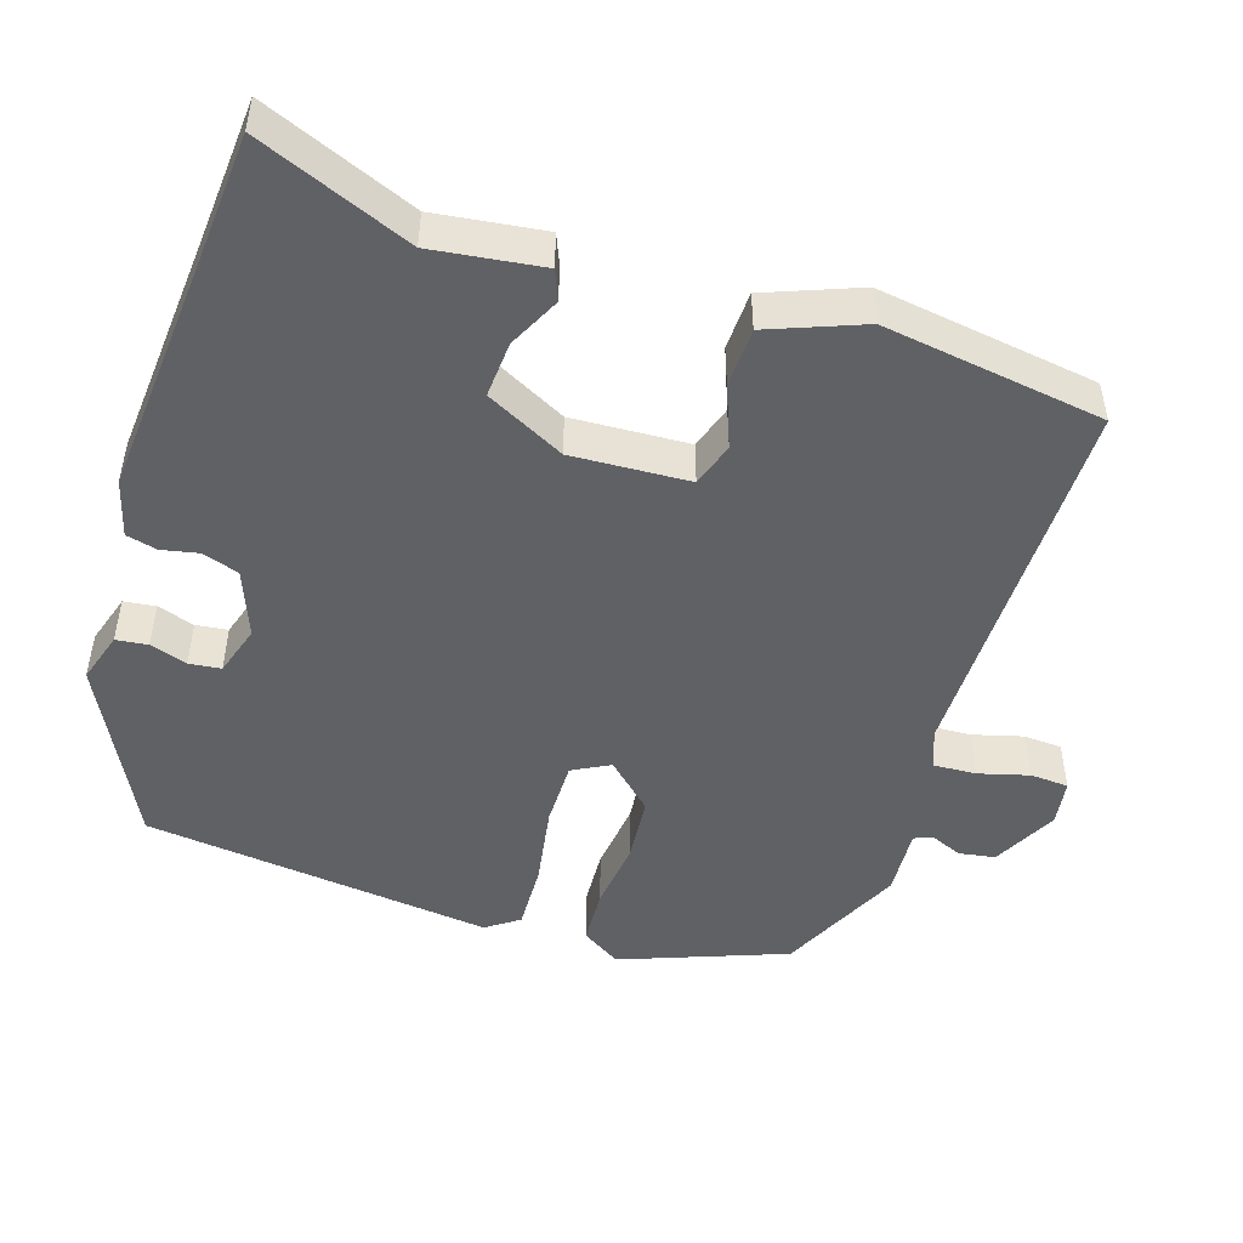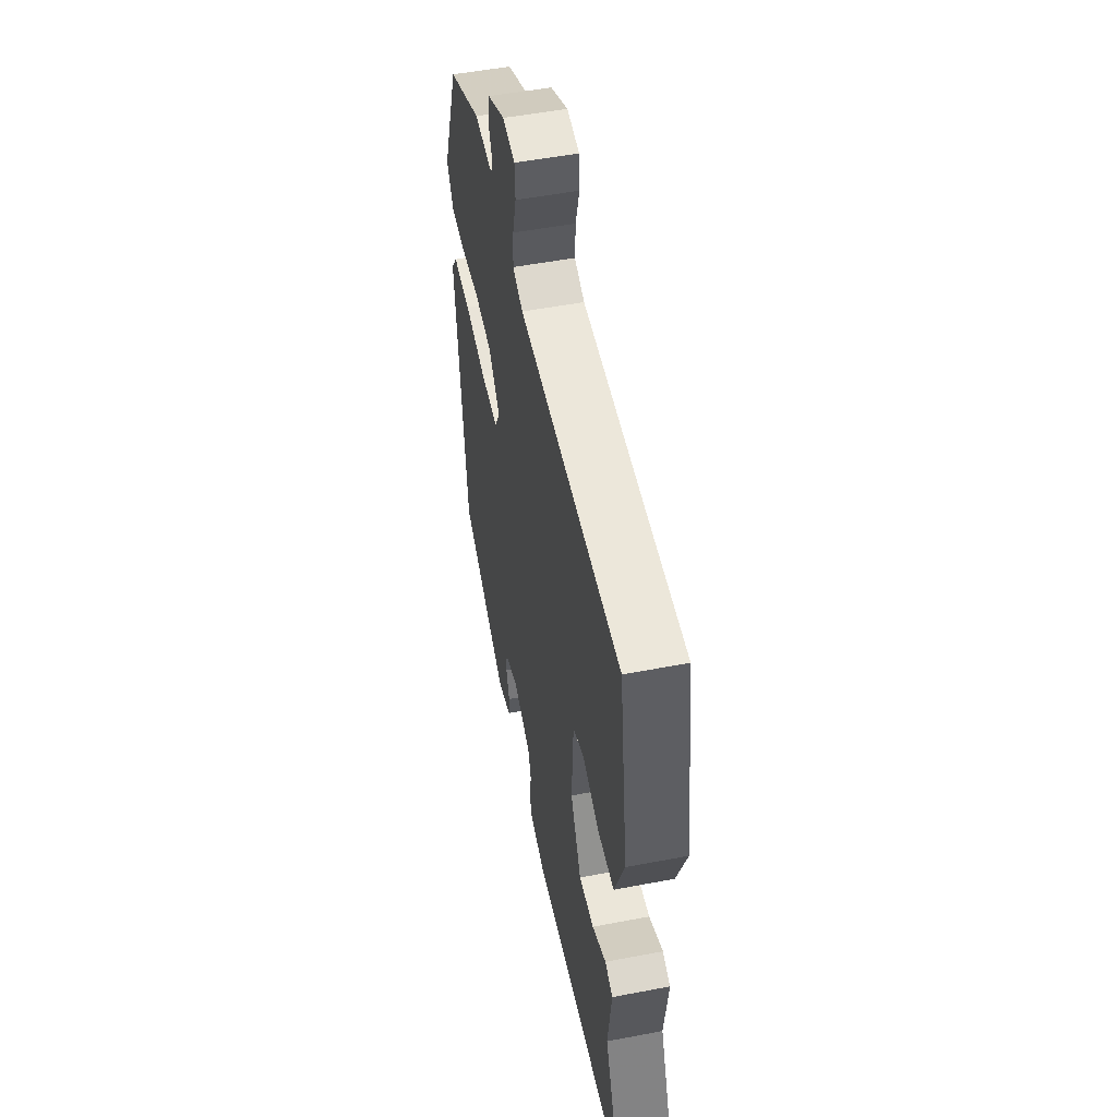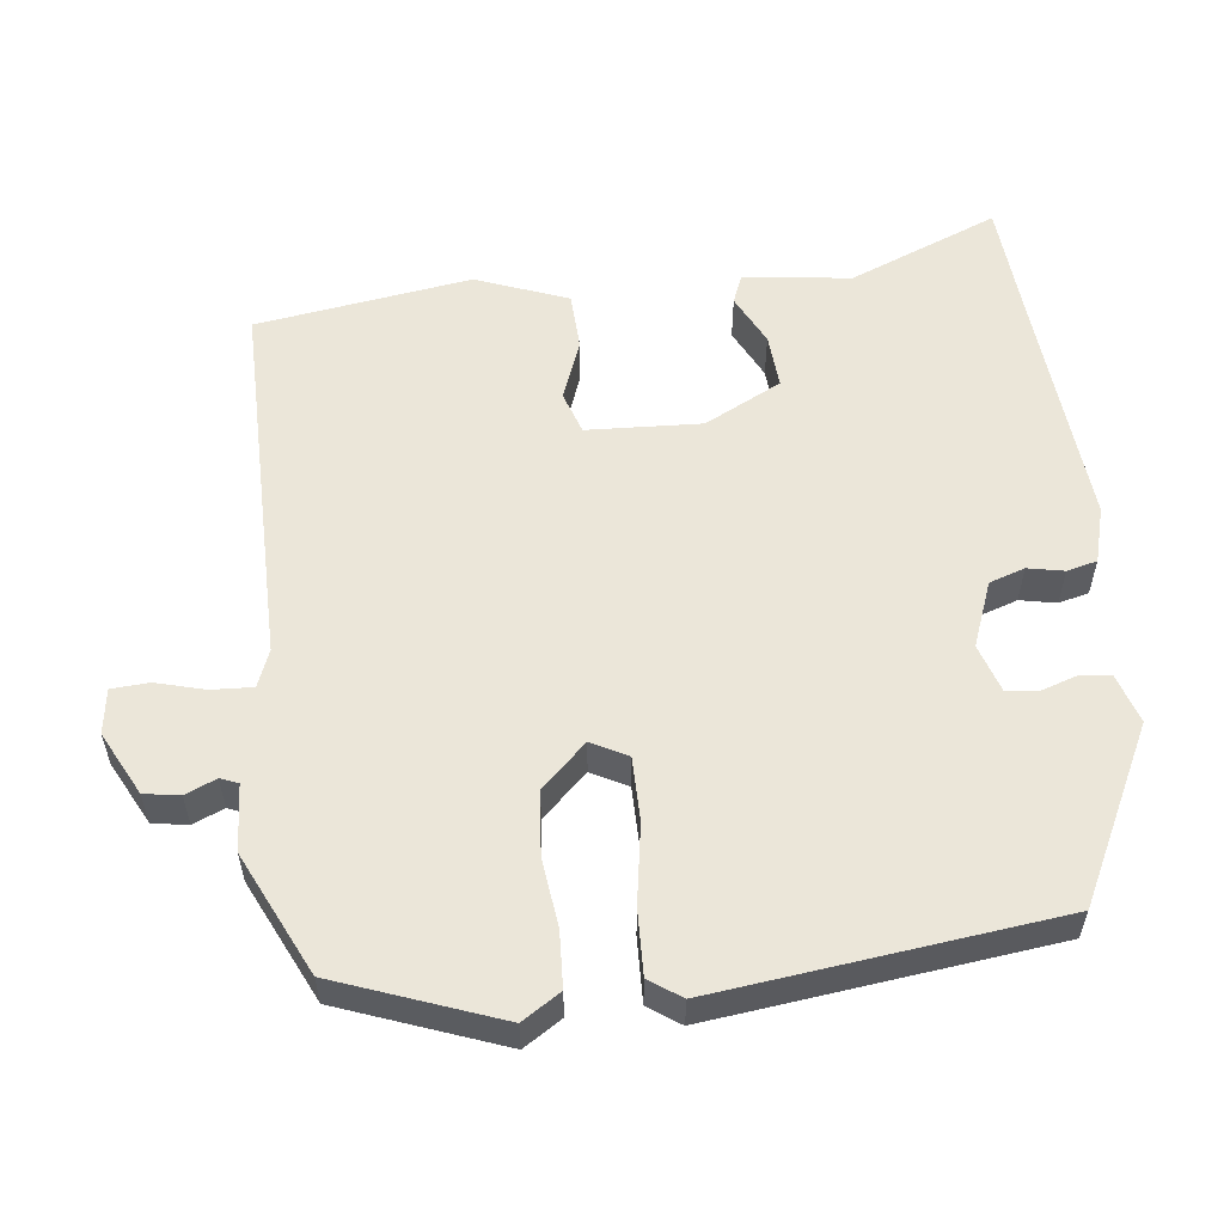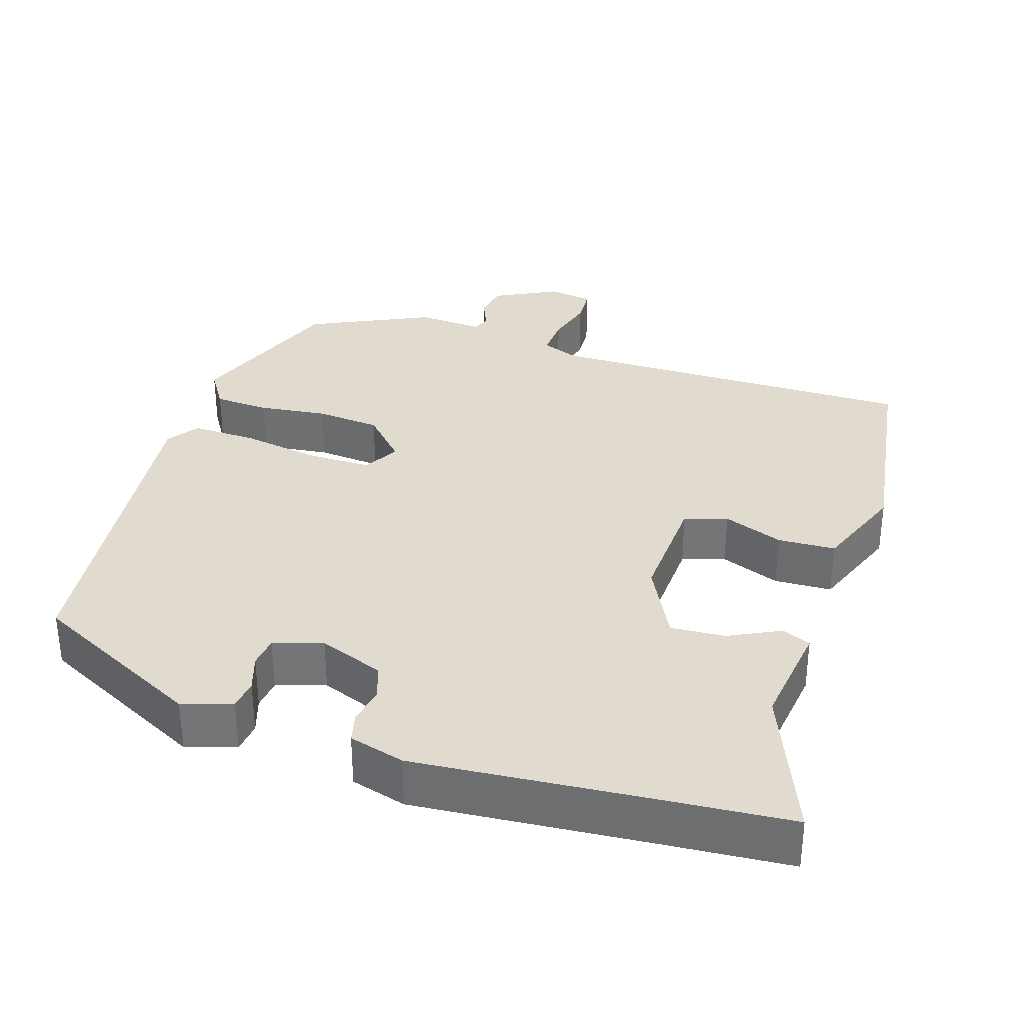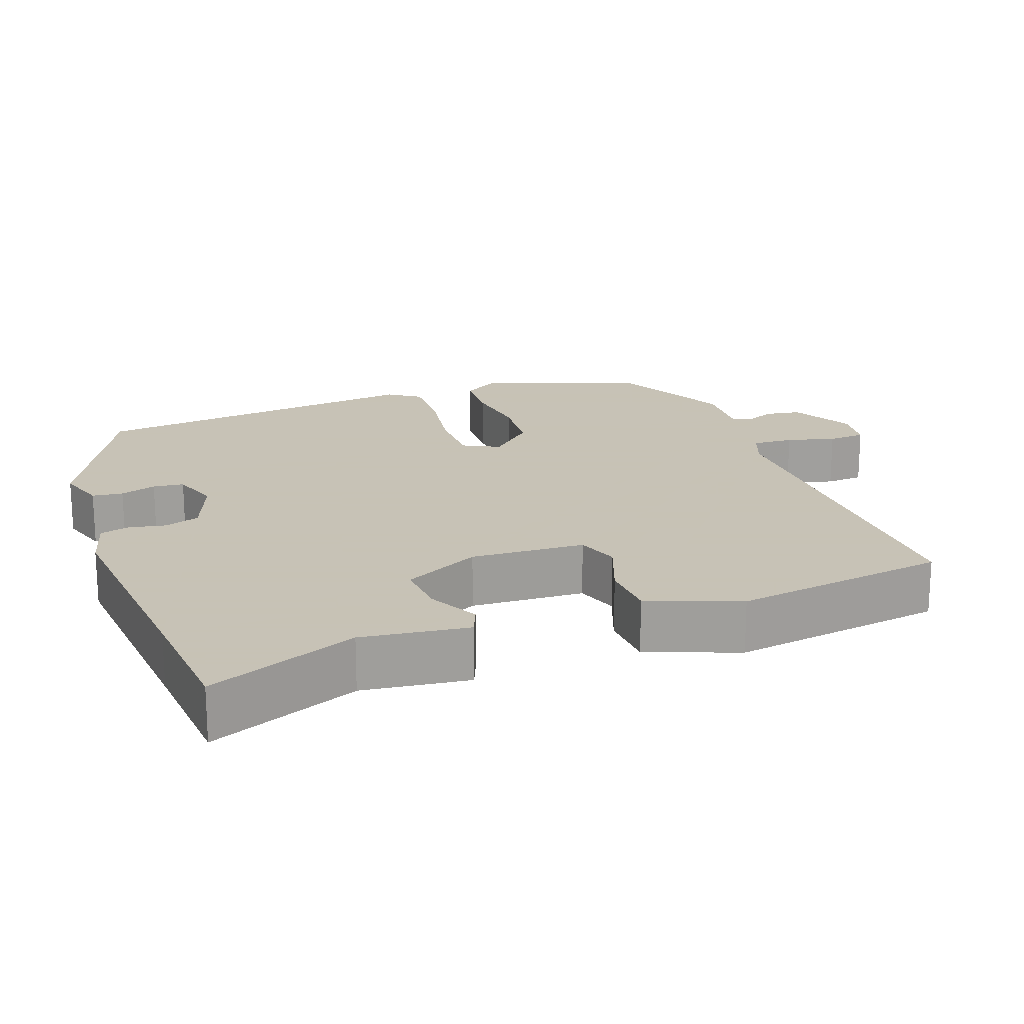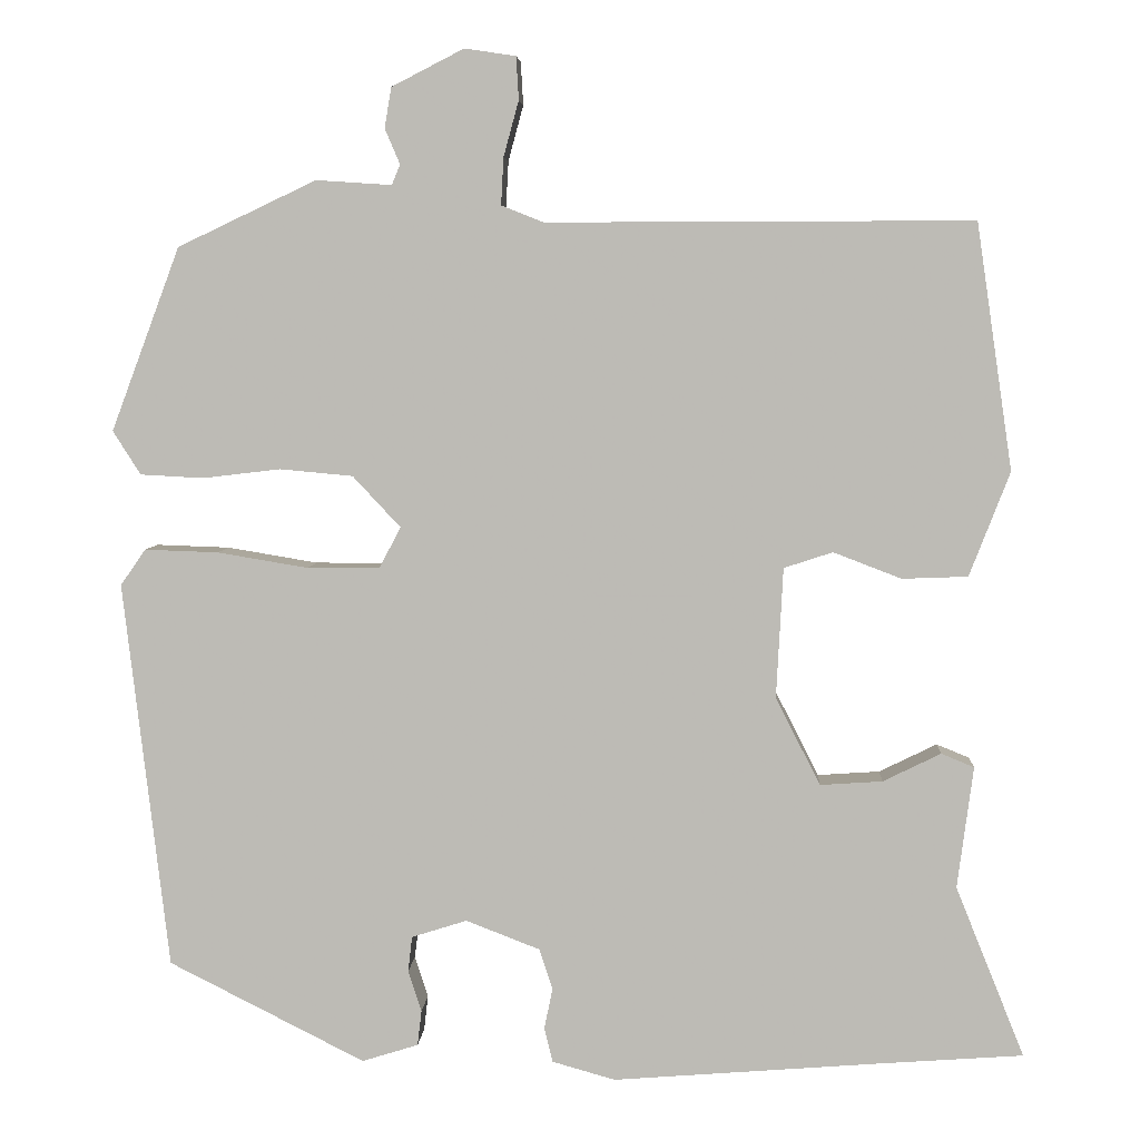
<metadata>
{"format":"obj","ext":"obj","renderer":"f3d","projection":"perspective","resolution":1024,"background":"white","views":[{"elev":-48.6,"azim":-107.8,"up":"+Y"},{"elev":51.6,"azim":-101.7,"up":"+Z"},{"elev":56.4,"azim":83.2,"up":"+Y"},{"elev":33.4,"azim":-162.3,"up":"+Y"},{"elev":19.1,"azim":-110.4,"up":"+Y"},{"elev":5.3,"azim":-176.6,"up":"+Z"}]}
</metadata>
<code>
v 0.473 0.07 -0.398
v 0.239 0.07 -0.516
v 0.172 0.07 -0.495
v 0.167 0.07 -0.453
v 0.183 0.07 -0.404
v 0.178 0.07 -0.362
v 0.112 0.07 -0.341
v 0.024 0.07 -0.375
v 0.008 0.07 -0.423
v 0.018 0.07 -0.472
v 0.008 0.07 -0.513
v -0.067 0.07 -0.534
v -0.38 0.07 -0.509
v -0.556 0.07 -0.496
v -0.474 0.07 -0.293
v -0.493 0.07 -0.148
v -0.454 0.07 -0.132
v -0.385 0.07 -0.166
v -0.311 0.07 -0.171
v -0.258 0.07 -0.067
v -0.266 0.07 0.088
v -0.324 0.07 0.107
v -0.405 0.07 0.076
v -0.483 0.07 0.079
v -0.531 0.07 0.203
v -0.488 0.07 0.495
v 0.018 0.07 0.494
v 0.068 0.07 0.514
v 0.065 0.07 0.57
v 0.047 0.07 0.636
v 0.05 0.07 0.687
v 0.111 0.07 0.696
v 0.197 0.07 0.652
v 0.205 0.07 0.604
v 0.187 0.07 0.562
v 0.197 0.07 0.538
v 0.287 0.07 0.544
v 0.452 0.07 0.466
v 0.534 0.07 0.248
v 0.501 0.07 0.196
v 0.426 0.07 0.192
v 0.333 0.07 0.203
v 0.246 0.07 0.195
v 0.189 0.07 0.134
v 0.215 0.07 0.085
v 0.301 0.07 0.085
v 0.409 0.07 0.103
v 0.497 0.07 0.106
v 0.527 0.07 0.063
v 0.473 0 -0.398
v 0.239 0 -0.516
v 0.172 0 -0.495
v 0.167 0 -0.453
v 0.183 0 -0.404
v 0.178 0 -0.362
v 0.112 0 -0.341
v 0.024 0 -0.375
v 0.008 0 -0.423
v 0.018 0 -0.472
v 0.008 0 -0.513
v -0.067 0 -0.534
v -0.38 0 -0.509
v -0.556 0 -0.496
v -0.474 0 -0.293
v -0.493 0 -0.148
v -0.454 0 -0.132
v -0.385 0 -0.166
v -0.311 0 -0.171
v -0.258 0 -0.067
v -0.266 0 0.088
v -0.324 0 0.107
v -0.405 0 0.076
v -0.483 0 0.079
v -0.531 0 0.203
v -0.488 0 0.495
v 0.018 0 0.494
v 0.068 0 0.514
v 0.065 0 0.57
v 0.047 0 0.636
v 0.05 0 0.687
v 0.111 0 0.696
v 0.197 0 0.652
v 0.205 0 0.604
v 0.187 0 0.562
v 0.197 0 0.538
v 0.287 0 0.544
v 0.452 0 0.466
v 0.534 0 0.248
v 0.501 0 0.196
v 0.426 0 0.192
v 0.333 0 0.203
v 0.246 0 0.195
v 0.189 0 0.134
v 0.215 0 0.085
v 0.301 0 0.085
v 0.409 0 0.103
v 0.497 0 0.106
v 0.527 0 0.063
f 46 47 48 49
f 45 46 49 1
f 39 40 41 42
f 39 42 43
f 36 37 38 39
f 36 39 43
f 35 36 43 44
f 33 34 35
f 32 33 35
f 29 30 31 32
f 28 29 32 35
f 24 25 26 27
f 22 23 24 27
f 21 22 27 28
f 20 21 28 35
f 15 16 17 18
f 13 14 15 18
f 13 18 19
f 9 10 11 12
f 8 9 12 13
f 7 8 13 19
f 2 3 4 5
f 45 1 2 5
f 44 45 5 6
f 19 20 35 44
f 6 7 19 44
f 98 97 96 95
f 50 98 95 94
f 91 90 89 88
f 92 91 88
f 88 87 86 85
f 92 88 85
f 93 92 85 84
f 84 83 82
f 84 82 81
f 81 80 79 78
f 84 81 78 77
f 76 75 74 73
f 76 73 72 71
f 77 76 71 70
f 84 77 70 69
f 67 66 65 64
f 67 64 63 62
f 68 67 62
f 61 60 59 58
f 62 61 58 57
f 68 62 57 56
f 54 53 52 51
f 54 51 50 94
f 55 54 94 93
f 93 84 69 68
f 93 68 56 55
f 1 50 51 2
f 2 51 52 3
f 3 52 53 4
f 4 53 54 5
f 5 54 55 6
f 6 55 56 7
f 7 56 57 8
f 8 57 58 9
f 9 58 59 10
f 10 59 60 11
f 11 60 61 12
f 12 61 62 13
f 13 62 63 14
f 14 63 64 15
f 15 64 65 16
f 16 65 66 17
f 17 66 67 18
f 18 67 68 19
f 19 68 69 20
f 20 69 70 21
f 21 70 71 22
f 22 71 72 23
f 23 72 73 24
f 24 73 74 25
f 25 74 75 26
f 26 75 76 27
f 27 76 77 28
f 28 77 78 29
f 29 78 79 30
f 30 79 80 31
f 31 80 81 32
f 32 81 82 33
f 33 82 83 34
f 34 83 84 35
f 35 84 85 36
f 36 85 86 37
f 37 86 87 38
f 38 87 88 39
f 39 88 89 40
f 40 89 90 41
f 41 90 91 42
f 42 91 92 43
f 43 92 93 44
f 44 93 94 45
f 45 94 95 46
f 46 95 96 47
f 47 96 97 48
f 48 97 98 49
f 49 98 50 1

</code>
